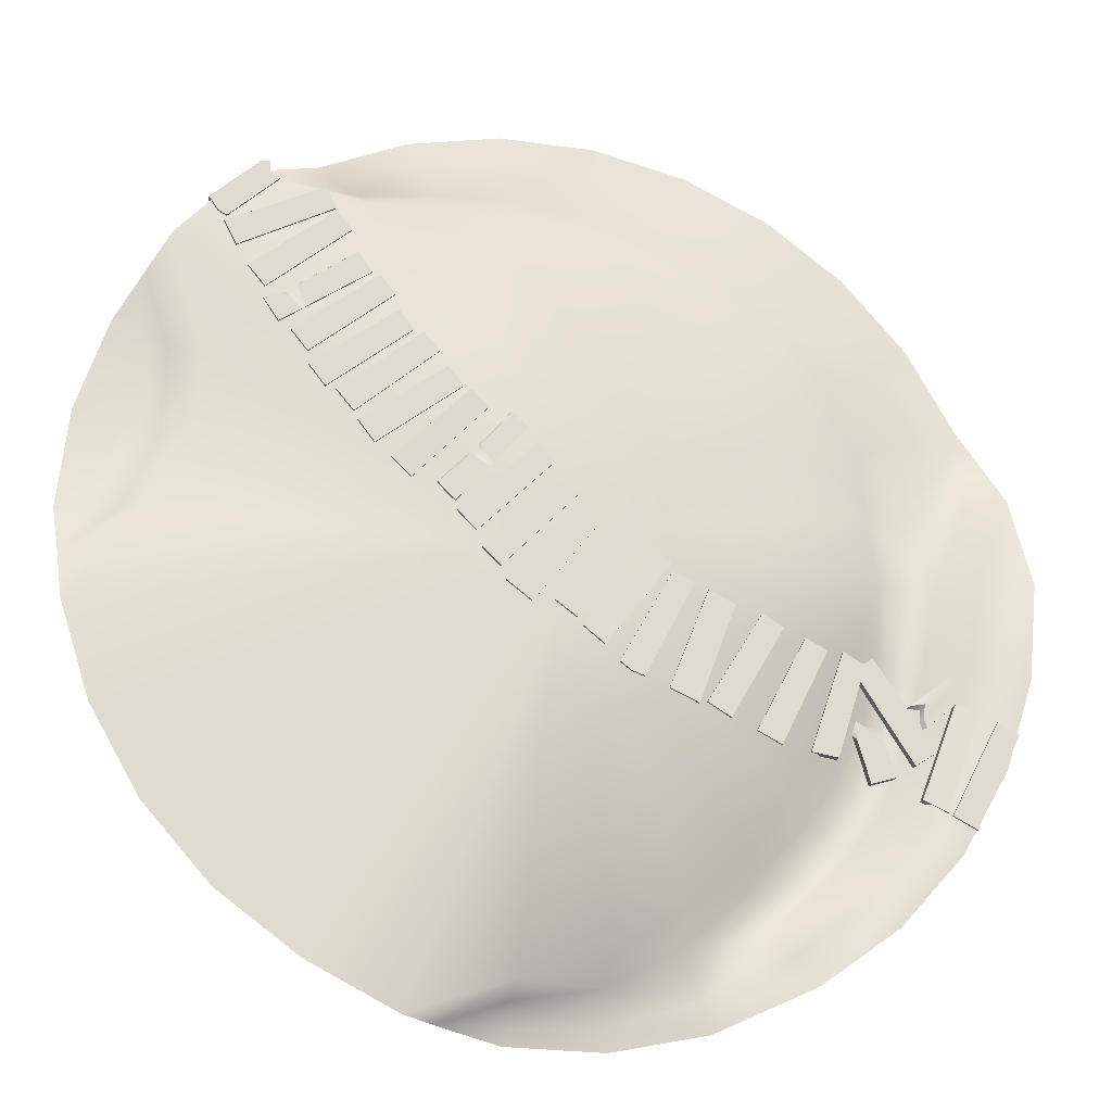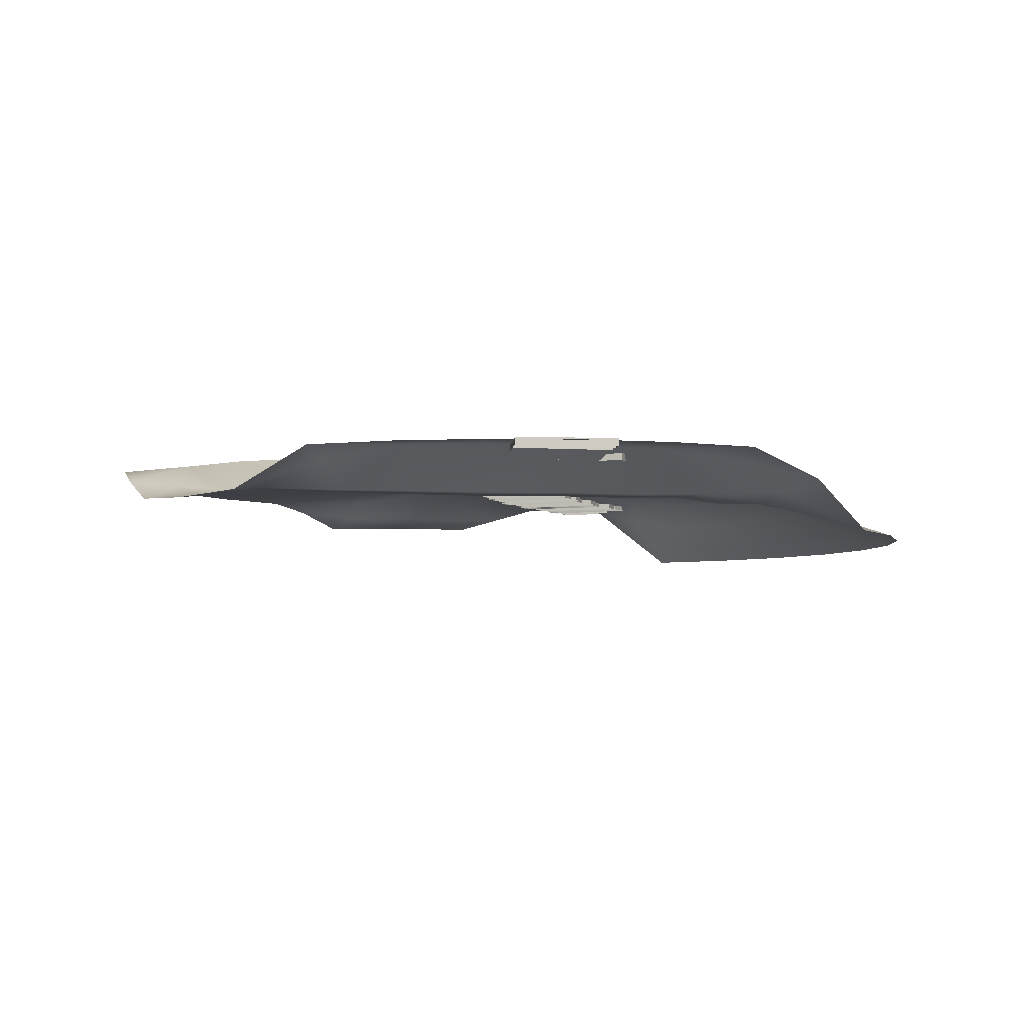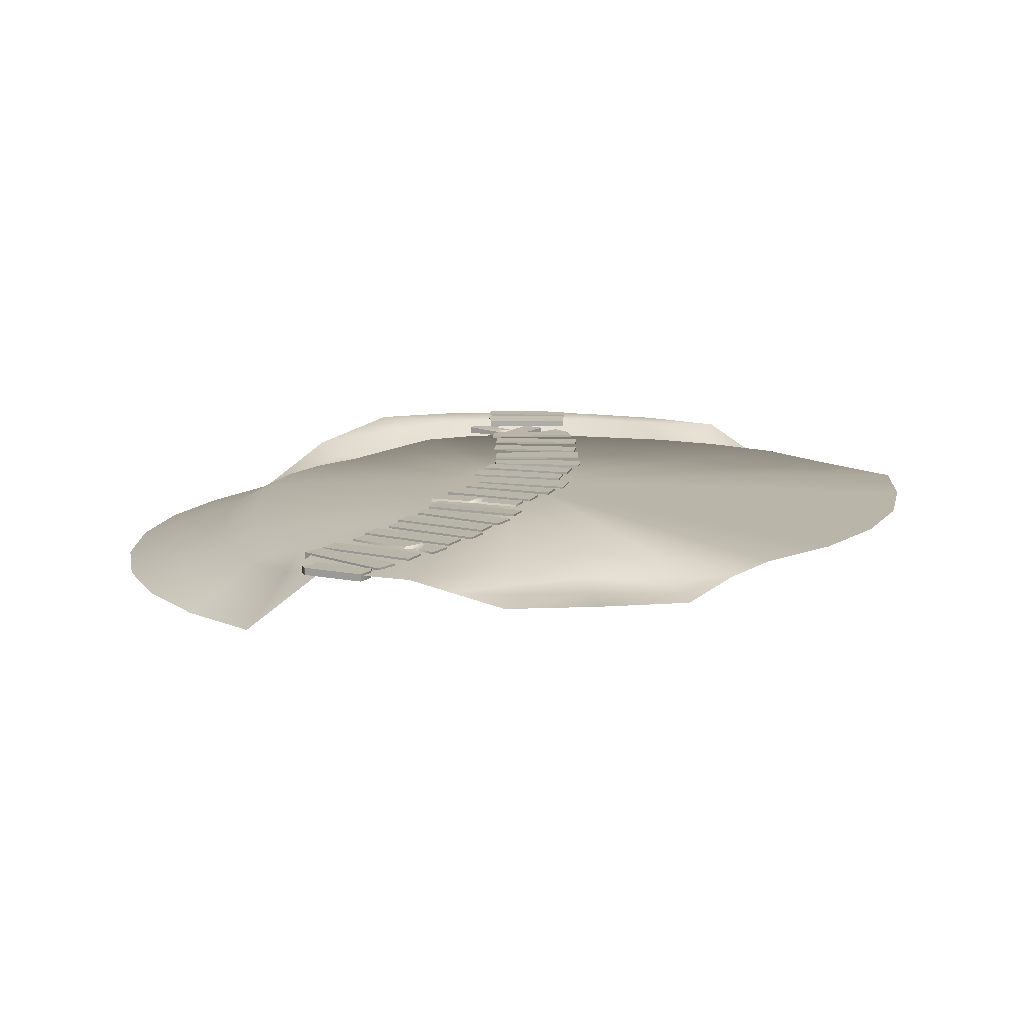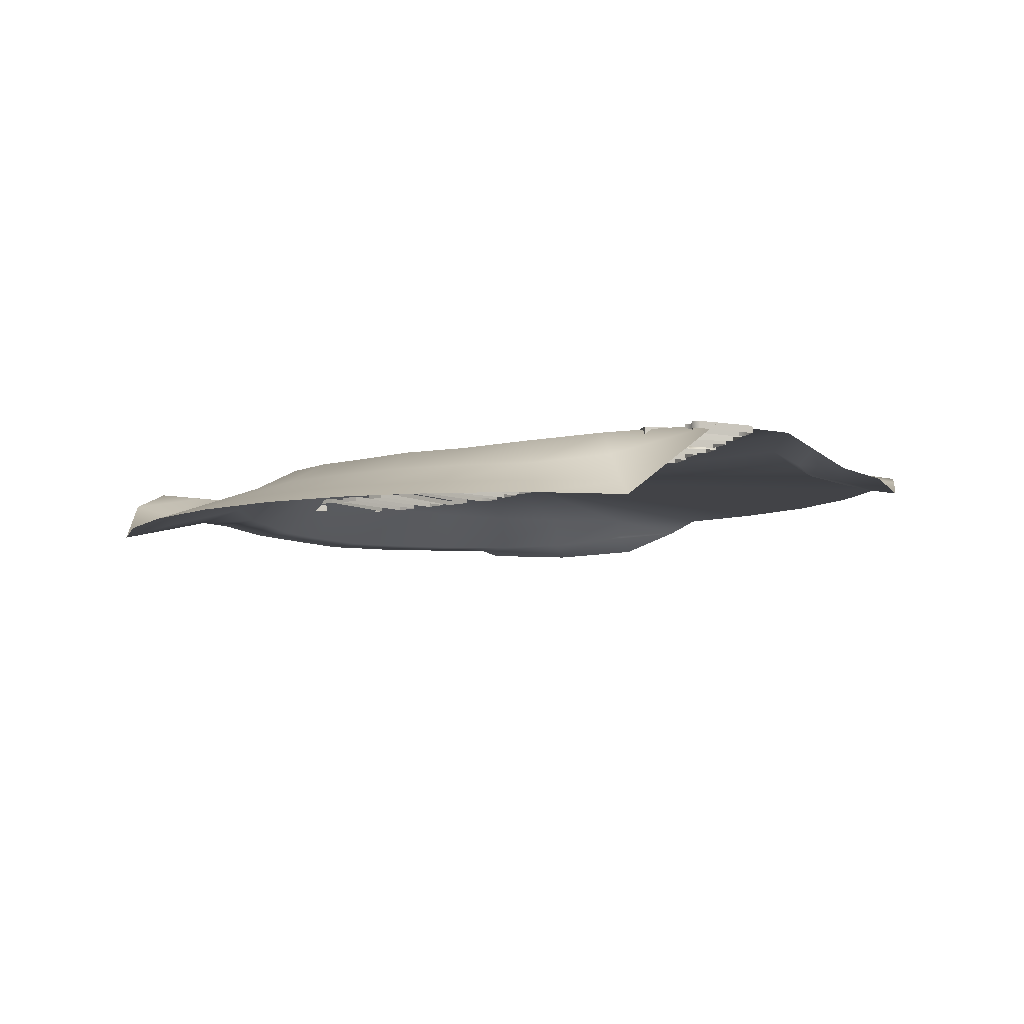
<metadata>
{"format":"obj","ext":"obj","renderer":"f3d","projection":"perspective","resolution":1024,"background":"white","views":[{"elev":-21.5,"azim":165.9,"up":"+Z"},{"elev":-4.5,"azim":-122.9,"up":"+Y"},{"elev":13.4,"azim":66.9,"up":"+Y"},{"elev":-7.4,"azim":15.1,"up":"+Y"}]}
</metadata>
<code>
v  0.4066 0.8184 -0.08643
v  0.3798 0.8184 -0.1691
v  0.3363 0.8184 -0.2444
v  0.4066 0.8184 0.08644
v  0.2782 0.8184 -0.3089
v  0.2079 0.8184 -0.36
v  0.04345 0.8184 -0.4134
v  0.1285 0.8184 -0.3954
v  -0.04345 0.8184 -0.4134
v  -0.1285 0.8184 -0.3954
v  -0.2782 0.8184 -0.3089
v  -0.2079 0.8184 -0.36
v  0.3363 0.8184 0.2444
v  -0.3363 0.8184 -0.2444
v  -0.3798 0.8184 -0.1691
v  -0.4157 0.8184 2.724e-07
v  -0.4066 0.8184 -0.08643
v  -0.4066 0.8184 0.08643
v  -0.3798 0.8184 0.1691
v  -0.2782 0.8184 0.3089
v  -0.3363 0.8184 0.2444
v  -0.2079 0.8184 0.36
v  -0.1285 0.8184 0.3954
v  0.04345 0.8184 0.4134
v  -0.04345 0.8184 0.4134
v  0.1285 0.8184 0.3954
v  0.2079 0.8184 0.36
v  0.2782 0.8184 0.3089
v  0.3798 0.8184 0.1691
v  0.4157 0.8184 -1.264e-06
v  2.58 0.8184 -2.512e-07
v  3.048 0.8184 -0.6479
v  2.847 0.8184 -1.268
v  2.521 0.8184 -1.832
v  2.085 0.8184 -2.316
v  1.558 0.8184 -2.699
v  0.7659 0.7153 -3.025
v  0.3257 0.5578 -3.099
v  0.3153 0.588 -3
v  0.2997 0.6696 -2.851
v  -0.3104 0.5402 -2.953
v  -0.2873 0.5971 -2.733
v  -0.8987 0.5645 -2.766
v  -0.8021 0.5645 -2.468
v  -1.348 0.5368 -2.334
v  -1.203 0.5368 -2.083
v  -1.765 0.5185 -1.96
v  -1.536 0.5185 -1.706
v  -2.101 0.5043 -1.527
v  -1.821 0.5043 -1.323
v  -2.3 0.5098 -1.024
v  -2.02 0.5098 -0.8993
v  -2.447 0.5104 -0.52
v  -2.135 0.5104 -0.4539
v  -2.168 0.5307 2.732e-07
v  -2.529 0.5307 2.732e-07
v  -2.504 0.494 0.5322
v  -2.525 0.4079 1.124
v  -2.042 0.5355 0.9094
v  -2.107 0.5117 0.4478
v  -2.25 0.4121 1.635
v  -1.843 0.5837 1.339
v  -1.871 0.4121 2.078
v  -1.549 0.5837 1.72
v  -1.4 0.4121 2.425
v  -1.163 0.5837 2.015
v  -0.8657 0.4121 2.664
v  -0.7198 0.5837 2.215
v  -0.2963 0.4121 2.819
v  -0.252 0.5837 2.398
v  0.2991 0.4121 2.846
v  0.2591 0.5837 2.465
v  0.895 0.4121 2.754
v  0.7929 0.5837 2.44
v  1.465 0.4121 2.559
v  1.346 0.6389 2.339
v  2.085 0.8184 2.316
v  1.266 0.8184 2.193
v  1.545 0.299 2.705
v  2.521 0.8184 1.832
v  2.304 0.8184 1.011
v  2.337 0.8184 0.4888
v  0.9783 0.8184 -2.99
v  0.2892 0.8184 -2.752
v  -0.2719 0.8184 -2.587
v  -0.7377 0.8184 -2.27
v  -1.106 0.8184 -1.916
v  -0.963 0.5411 -2.964
v  -1.558 0.8184 -2.699
v  -1.444 0.7378 -2.501
v  -1.384 0.8184 -1.537
v  -2.085 0.8184 -2.316
v  -1.917 0.8184 -2.129
v  -1.634 0.8184 -1.187
v  -2.521 0.8184 -1.832
v  -2.288 0.8184 -1.662
v  -1.833 0.8184 -0.8161
v  -2.847 0.8184 -1.268
v  -2.487 0.8184 -1.107
v  -1.928 0.8184 -0.4099
v  -3.048 0.8184 -0.6479
v  -2.654 0.8184 -0.5641
v  -1.927 0.8184 2.724e-07
v  -1.842 0.7774 0.3916
v  -1.721 0.7467 0.7662
v  -1.572 0.7467 1.142
v  -1.335 0.7467 1.482
v  -1.005 0.7467 1.741
v  -0.6225 0.7467 1.916
v  -0.2225 0.7467 2.117
v  0.2324 0.7467 2.212
v  0.7248 0.7785 2.231
v  2.652 0.673 1.165
v  2.499 0.6941 1.098
v  2.672 0.7341 1.571
v  2.847 0.6359 1.268
v  2.742 0.6455 0.5817
v  2.52 0.6941 0.5277
v  -3.116 0.8184 2.724e-07
v  -2.769 0.7751 2.724e-07
v  -3.048 0.6318 0.6479
v  -2.768 0.5517 0.5885
v  -2.847 0.299 1.268
v  -0.3257 0.5218 -3.099
v  -2.521 0.299 1.832
v  -2.085 0.299 2.316
v  -1.558 0.299 2.699
v  -0.963 0.299 2.964
v  -0.3257 0.299 3.099
v  0.3257 0.299 3.099
v  0.963 0.299 2.964
v  3.048 0.6359 0.6479
v  2.733 0.6883 -1.795e-07
v  3.08 0.747 -0.346
v  2.956 0.6348 -7.523e-08
v  3.116 0.6094 -0
g Ground
f 1 2 3 4
f 3 5 6 7
f 6 8 7
f 7 9 10 11
f 10 12 11
f 3 7 11 13
f 11 14 15 16
f 15 17 16
f 16 18 19 20
f 19 21 20
f 11 16 20 13
f 20 22 23 24
f 23 25 24
f 24 26 27 13
f 27 28 13
f 20 24 13
f 13 29 4 3
f 30 1 4
f 1 30 31 32
f 2 1 32 33
f 3 2 33 34
f 5 3 34 35
f 36 6 5 35
f 37 38 39 40
f 41 42 40 39
f 43 44 42 41
f 45 46 44 43
f 47 48 46 45
f 49 50 48 47
f 51 52 50 49
f 53 54 52 51
f 55 54 53 56
f 57 58 59 60
f 58 61 62 59
f 61 63 64 62
f 63 65 66 64
f 65 67 68 66
f 67 69 70 68
f 69 71 72 70
f 71 73 74 72
f 73 75 76 74
f 77 78 76 75
f 77 75 79
f 13 28 77 80
f 29 13 80 81
f 4 29 81 82
f 30 4 82 31
f 8 6 36 83
f 7 8 83 84
f 9 7 84 85
f 10 9 85 86
f 12 10 86 87
f 88 89 90
f 11 12 87 91
f 89 92 93 90
f 14 11 91 94
f 92 95 96 93
f 15 14 94 97
f 95 98 99 96
f 17 15 97 100
f 98 101 102 99
f 16 17 100 103
f 18 16 103 104
f 19 18 104 105
f 21 19 105 106
f 20 21 106 107
f 22 20 107 108
f 23 22 108 109
f 25 23 109 110
f 24 25 110 111
f 26 24 111 112
f 27 26 112 78
f 28 27 78 77
f 113 114 115 116
f 113 117 118 114
f 119 120 102 101
f 60 55 56 57
f 120 119 121 122
f 122 121 123
f 42 85 84 40
f 39 38 124 41
f 44 86 85 42
f 41 124 88 43
f 46 87 86 44
f 43 88 90 45
f 48 91 87 46
f 45 90 93 47
f 50 94 91 48
f 47 93 96 49
f 52 97 94 50
f 49 96 99 51
f 54 100 97 52
f 51 99 102 53
f 55 103 100 54
f 102 120 56 53
f 57 122 123 58
f 105 104 60 59
f 123 125 61 58
f 106 105 59 62
f 125 126 63 61
f 107 106 62 64
f 126 127 65 63
f 108 107 64 66
f 127 128 67 65
f 109 108 66 68
f 128 129 69 67
f 110 109 68 70
f 129 130 71 69
f 111 110 70 72
f 130 131 73 71
f 112 111 72 74
f 131 79 75 73
f 78 112 74 76
f 116 132 117 113
f 82 81 114 118
f 60 104 103 55
f 56 120 122 57
f 82 118 133 31
f 31 133 134 32
f 117 135 133 118
f 132 136 135 117
f 134 133 135 136
f 81 80 115 114
f 84 83 37 40
v  2.289 0.7822 2.077
v  2.289 0.833 2.077
v  2.308 0.833 2.105
v  2.308 0.7822 2.105
v  1.867 0.7822 2.29
v  1.867 0.833 2.29
v  2.191 0.833 1.985
v  2.191 0.7822 1.985
v  -2.793 0.833 -0.9581
v  -2.463 0.833 -1.587
v  -2.62 0.833 -1.667
v  -2.936 0.833 -1.031
v  -2.793 0.7822 -0.9581
v  -2.463 0.7822 -1.587
v  -2.62 0.7822 -1.667
v  -2.936 0.7822 -1.031
v  -1.783 0.833 -0.5716
v  -1.552 0.833 -1.243
v  -1.73 0.833 -1.269
v  -1.926 0.833 -0.6522
v  -1.783 0.7822 -0.5716
v  -1.552 0.7822 -1.243
v  -1.73 0.7822 -1.269
v  -1.926 0.7822 -0.6522
v  -1.538 0.833 -0.5023
v  -1.208 0.833 -1.131
v  -1.366 0.833 -1.211
v  -1.681 0.833 -0.5751
v  -1.538 0.7822 -0.5023
v  -1.208 0.7822 -1.131
v  -1.366 0.7822 -1.211
v  -1.681 0.7822 -0.5751
v  -1.261 0.833 -0.3651
v  -0.8919 0.833 -0.9718
v  -1.044 0.833 -1.062
v  -1.399 0.833 -0.4468
v  -1.261 0.7822 -0.3651
v  -0.8919 0.7822 -0.9718
v  -1.044 0.7822 -1.062
v  -1.399 0.7822 -0.4468
v  -0.9131 0.833 -0.2409
v  -0.6526 0.833 -0.9015
v  -0.8413 0.833 -0.9846
v  -1.086 0.833 -0.3181
v  -0.9131 0.7822 -0.2409
v  -0.6526 0.7822 -0.9015
v  -0.8413 0.7822 -0.9846
v  -1.086 0.7822 -0.3181
v  -0.5529 0.833 0.008883
v  -0.1065 0.833 -0.5434
v  -0.2454 0.833 -0.653
v  -0.6788 0.833 -0.09046
v  -0.5529 0.7822 0.008883
v  -0.1065 0.7822 -0.5434
v  -0.2454 0.7822 -0.653
v  -0.6788 0.7822 -0.09046
v  -0.3418 0.833 0.1858
v  0.07522 0.833 -0.3889
v  -0.06923 0.833 -0.4912
v  -0.4727 0.833 0.09321
v  -0.3418 0.7822 0.1858
v  0.07522 0.7822 -0.3889
v  -0.06923 0.7822 -0.4912
v  -0.4727 0.7822 0.09321
v  -0.06759 0.833 0.2635
v  0.3793 0.833 -0.2884
v  0.2116 0.833 -0.4135
v  -0.2223 0.833 0.1486
v  -0.06759 0.7822 0.2635
v  0.3793 0.7822 -0.2884
v  0.2116 0.7822 -0.4135
v  -0.2223 0.7822 0.1486
v  0.03458 0.8303 0.4165
v  0.5332 0.8365 -0.08914
v  0.4118 0.8357 -0.2013
v  -0.07483 0.8296 0.3158
v  0.03505 0.7794 0.4163
v  0.5337 0.7856 -0.0893
v  0.4123 0.7848 -0.2015
v  -0.07437 0.7787 0.3156
v  0.1842 0.833 0.6392
v  0.6911 0.833 0.142
v  0.5657 0.833 0.01711
v  0.07054 0.833 0.5261
v  0.1842 0.7822 0.6392
v  0.6911 0.7822 0.142
v  0.5657 0.7822 0.01711
v  0.07054 0.7822 0.5261
v  0.6141 0.833 0.5237
v  0.8152 0.833 0.314
v  0.7017 0.833 0.2027
v  0.4885 0.833 0.4523
v  0.6416 0.7822 0.5352
v  0.8349 0.7822 0.3192
v  0.7017 0.7822 0.2027
v  0.2405 0.7822 0.7428
v  0.2405 0.833 0.7428
v  0.4674 0.833 0.4771
v  0.4664 0.7822 0.4782
v  0.3612 0.7822 0.8483
v  0.3478 0.833 0.8372
v  0.6138 0.8372 0.9633
v  1.108 0.8354 0.4538
v  0.98 0.8285 0.3321
v  0.4975 0.8309 0.8531
v  0.6151 0.7863 0.9648
v  1.11 0.7846 0.4552
v  0.9814 0.7777 0.3336
v  0.4988 0.7801 0.8546
v  0.7588 0.833 1.108
v  1.324 0.833 0.6774
v  1.215 0.833 0.5378
v  0.6602 0.833 0.9812
v  0.7588 0.7822 1.108
v  1.324 0.7822 0.6774
v  1.215 0.7822 0.5378
v  0.6602 0.7822 0.9812
v  0.9211 0.833 1.326
v  1.465 0.833 0.8696
v  1.35 0.833 0.7354
v  0.8166 0.833 1.204
v  0.9211 0.7822 1.326
v  1.465 0.7822 0.8696
v  1.35 0.7822 0.7354
v  0.8166 0.7822 1.204
v  1.084 0.833 1.459
v  1.643 0.833 1.022
v  1.533 0.833 0.8841
v  0.9835 0.833 1.334
v  1.084 0.7822 1.459
v  1.643 0.7822 1.022
v  1.533 0.7822 0.8841
v  0.9835 0.7822 1.334
v  1.207 0.833 1.69
v  1.762 0.833 1.246
v  1.649 0.833 1.11
v  1.106 0.833 1.566
v  1.207 0.7822 1.69
v  1.762 0.7822 1.246
v  1.649 0.7822 1.11
v  1.106 0.7822 1.566
v  1.713 0.833 1.567
v  1.662 0.833 1.418
v  1.259 0.833 1.704
v  1.35 0.833 1.836
v  1.725 0.7822 1.583
v  1.35 0.7822 1.836
v  1.939 0.7822 1.439
v  1.838 0.7822 1.293
v  1.838 0.833 1.293
v  1.939 0.833 1.439
v  1.695 0.7822 1.395
v  1.695 0.833 1.395
v  1.259 0.7822 1.704
v  1.497 0.833 2.108
v  2.047 0.833 1.658
v  1.933 0.833 1.522
v  1.394 0.833 1.985
v  1.497 0.7822 2.108
v  2.047 0.7822 1.658
v  1.933 0.7822 1.522
v  1.394 0.7822 1.985
v  1.574 0.833 2.27
v  2.206 0.833 1.946
v  2.123 0.833 1.789
v  1.499 0.833 2.128
v  1.574 0.7822 2.27
v  2.206 0.7822 1.946
v  2.123 0.7822 1.789
v  1.499 0.7822 2.128
v  0.5481 0.833 0.5974
v  0.573 0.7822 0.6118
v  0.4786 0.833 0.4639
v  0.57 0.8167 0.5552
v  0.5905 0.7822 0.5557
v  0.4763 0.7822 0.4667
v  0.4849 0.7822 0.4566
v  1.823 0.833 1.493
v  1.835 0.7822 1.509
v  1.683 0.7928 1.403
v  1.683 0.8218 1.403
v  1.747 0.8128 1.507
v  1.766 0.7822 1.532
v  1.662 0.7822 1.418
v  1.936 0.833 2.408
v  1.99 0.833 2.403
v  1.99 0.7822 2.403
v  1.926 0.7822 2.316
v  1.926 0.833 2.316
v  2.248 0.833 2.015
v  2.248 0.7822 2.015
v  1.936 0.7822 2.408
v  -0.3382 0.833 -0.7552
v  -0.4085 0.833 -0.8083
v  -0.7509 0.833 -0.1619
v  -0.6781 0.833 -0.1449
v  -0.6781 0.7822 -0.1449
v  -0.3382 0.7822 -0.7552
v  -0.4085 0.7822 -0.8083
v  -0.4945 0.7822 -0.8382
v  -0.8202 0.7822 -0.2072
v  -0.8202 0.833 -0.2072
v  -0.4945 0.833 -0.8382
v  -0.7509 0.7822 -0.1619
v  -2.019 0.7236 -1.025
v  -2.035 0.7744 -1.072
v  -2.125 0.7744 -1.35
v  -2.125 0.7236 -1.35
v  -2.069 0.7744 -1.367
v  -1.974 0.7744 -1.07
v  -1.904 0.7744 -1.032
v  -2.012 0.7744 -1.385
v  -1.956 0.7236 -1.403
v  -1.956 0.7744 -1.403
v  -1.872 0.7744 -1.123
v  -1.858 0.7236 -1.075
v  -1.889 0.7236 -0.985
v  -1.959 0.7236 -1.023
v  -2.069 0.7236 -1.367
v  -2.012 0.7236 -1.385
v  -2.255 0.7724 -1.263
v  -2.402 0.7724 -1.165
v  -2.001 0.7724 -0.579
v  -1.868 0.7724 -0.668
v  -2.255 0.7215 -1.263
v  -1.868 0.7215 -0.668
v  -2.402 0.7215 -1.165
v  -2.001 0.7215 -0.579
v  -2.331 0.756 -0.9428
v  -2.585 0.7762 -0.7409
v  -2.552 0.7762 -0.6989
v  -2.336 0.7762 -0.8549
v  -2.227 0.7254 -0.8813
v  -2.246 0.756 -0.867
v  -2.519 0.7762 -0.6569
v  -2.519 0.7254 -0.6569
v  -2.552 0.7254 -0.6989
v  -2.585 0.7254 -0.7409
v  -2.618 0.7254 -0.7829
v  -2.618 0.7762 -0.7829
v  -2.35 0.756 -0.9993
v  -2.331 0.7254 -1.014
v  -2.312 0.7254 -0.9574
v  -2.322 0.7254 -0.8783
v  -2.521 0.8173 -0.8598
v  -2.274 0.8173 -1.494
v  -2.434 0.833 -1.57
v  -2.676 0.833 -0.9026
v  -2.521 0.7665 -0.8598
v  -2.274 0.7665 -1.494
v  -2.434 0.7822 -1.57
v  -2.676 0.7822 -0.9026
g TaulellsFusta
f 137 138 139 140
f 141 142 143 144
f 145 146 147 148
f 149 150 146 145
f 150 151 147 146
f 151 152 148 147
f 152 149 145 148
f 153 154 155 156
f 157 158 154 153
f 158 159 155 154
f 159 160 156 155
f 160 157 153 156
f 161 162 163 164
f 165 166 162 161
f 166 167 163 162
f 167 168 164 163
f 168 165 161 164
f 169 170 171 172
f 173 174 170 169
f 174 175 171 170
f 175 176 172 171
f 176 173 169 172
f 177 178 179 180
f 181 182 178 177
f 182 183 179 178
f 183 184 180 179
f 184 181 177 180
f 185 186 187 188
f 189 190 186 185
f 190 191 187 186
f 191 192 188 187
f 192 189 185 188
f 193 194 195 196
f 197 198 194 193
f 198 199 195 194
f 199 200 196 195
f 200 197 193 196
f 201 202 203 204
f 205 206 202 201
f 206 207 203 202
f 207 208 204 203
f 208 205 201 204
f 209 210 211 212
f 213 214 210 209
f 214 215 211 210
f 215 216 212 211
f 216 213 209 212
f 217 218 219 220
f 221 222 218 217
f 222 223 219 218
f 223 224 220 219
f 224 221 217 220
f 225 226 227 228
f 229 230 226 225
f 230 231 227 226
f 232 233 234 235
f 232 236 237 233
f 238 239 240 241
f 242 243 239 238
f 243 244 240 239
f 244 245 241 240
f 245 242 238 241
f 246 247 248 249
f 250 251 247 246
f 251 252 248 247
f 252 253 249 248
f 253 250 246 249
f 254 255 256 257
f 258 259 255 254
f 259 260 256 255
f 260 261 257 256
f 261 258 254 257
f 262 263 264 265
f 266 267 263 262
f 267 268 264 263
f 268 269 265 264
f 269 266 262 265
f 270 271 272 273
f 274 275 271 270
f 275 276 272 271
f 276 277 273 272
f 277 274 270 273
f 278 279 280 281
f 282 278 281 283
f 284 285 286 287
f 288 289 286 285
f 290 283 281 280
f 291 292 293 294
f 295 296 292 291
f 296 297 293 292
f 297 298 294 293
f 298 295 291 294
f 299 300 301 302
f 303 304 300 299
f 304 305 301 300
f 305 306 302 301
f 306 303 299 302
f 233 237 307 234
f 307 237 236 308
f 228 309 310 225
f 225 310 311 229
f 234 307 310 309
f 310 307 308 311
f 234 309 312 235
f 309 228 313 312
f 228 227 231 313
f 287 286 289 314
f 284 287 314 315
f 316 317 289 288
f 318 317 279 278
f 319 318 278 282
f 290 280 279 320
f 320 279 317 316
f 314 289 317 318
f 315 314 318 319
f 139 138 321 322
f 140 139 322 323
f 141 324 325 142
f 144 143 326 327
f 326 143 142 325
f 328 321 325 324
f 327 326 138 137
f 138 326 325 321
f 323 322 321 328
f 329 330 331 332
f 333 334 329 332
f 335 330 329 334
f 336 337 338 339
f 340 331 338 337
f 339 338 331 330
f 336 339 330 335
f 333 332 331 340
f 341 342 343 344
f 345 346 347 348
f 349 350 351 352
f 343 342 346 345
f 351 350 348 347
f 353 352 351 347
f 342 341 354 346
f 346 354 353 347
f 355 345 348 356
f 344 343 345 355
f 350 349 356 348
f 357 358 359 360
f 361 357 360 362
f 361 363 358 357
f 364 359 358 363
f 364 362 360 359
f 365 366 367 368
f 369 370 371 372
f 373 367 366 374
f 375 376 377 378
f 377 376 366 365
f 371 370 368 367
f 372 371 367 373
f 376 375 374 366
f 378 377 365 379
f 365 368 380 379
f 368 370 369 380
f 381 382 383 384
f 385 386 382 381
f 386 387 383 382
f 387 388 384 383
f 388 385 381 384

</code>
